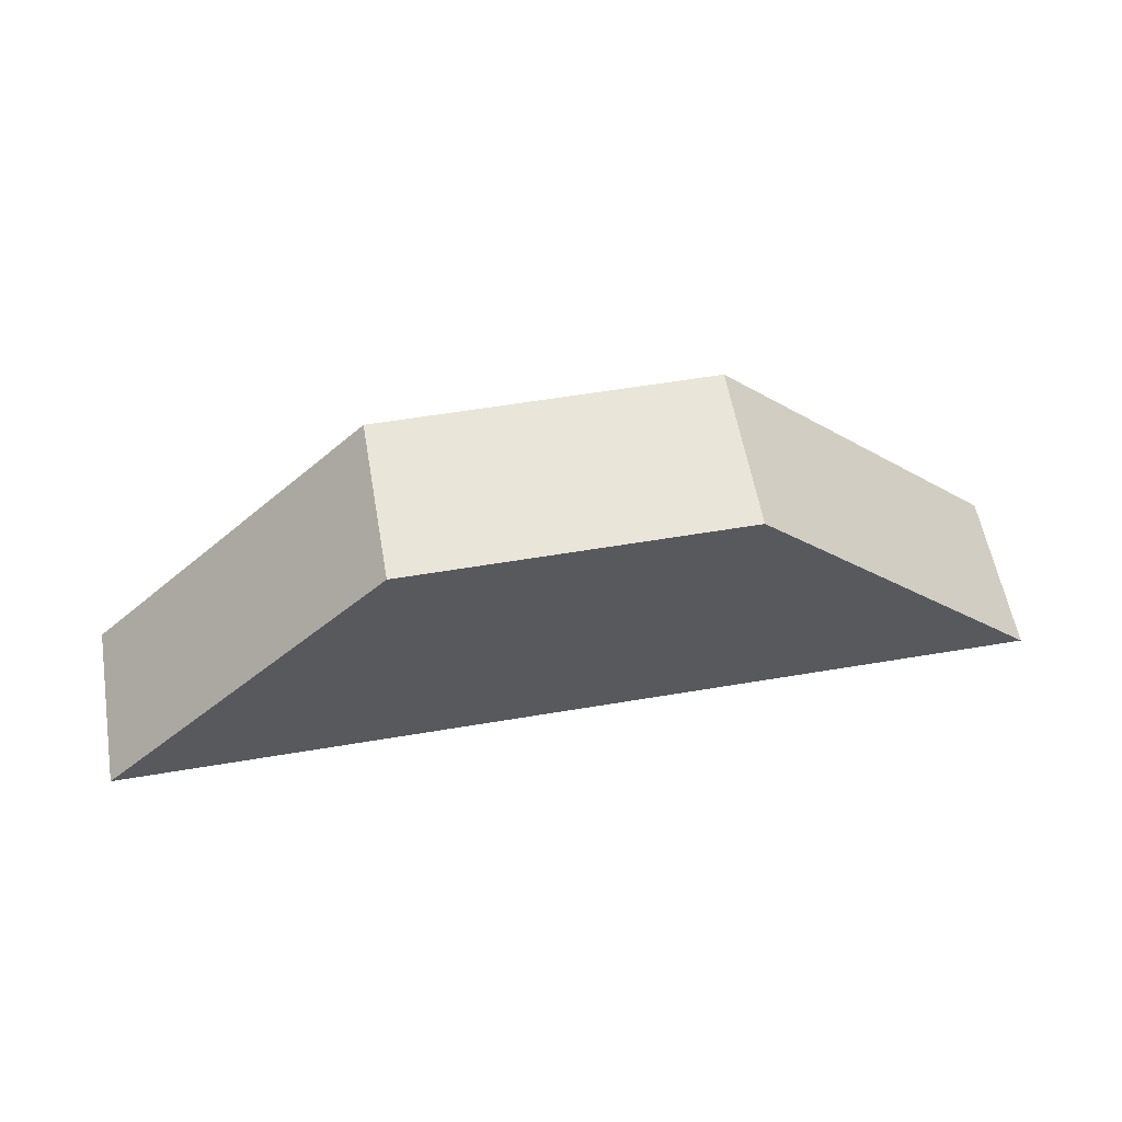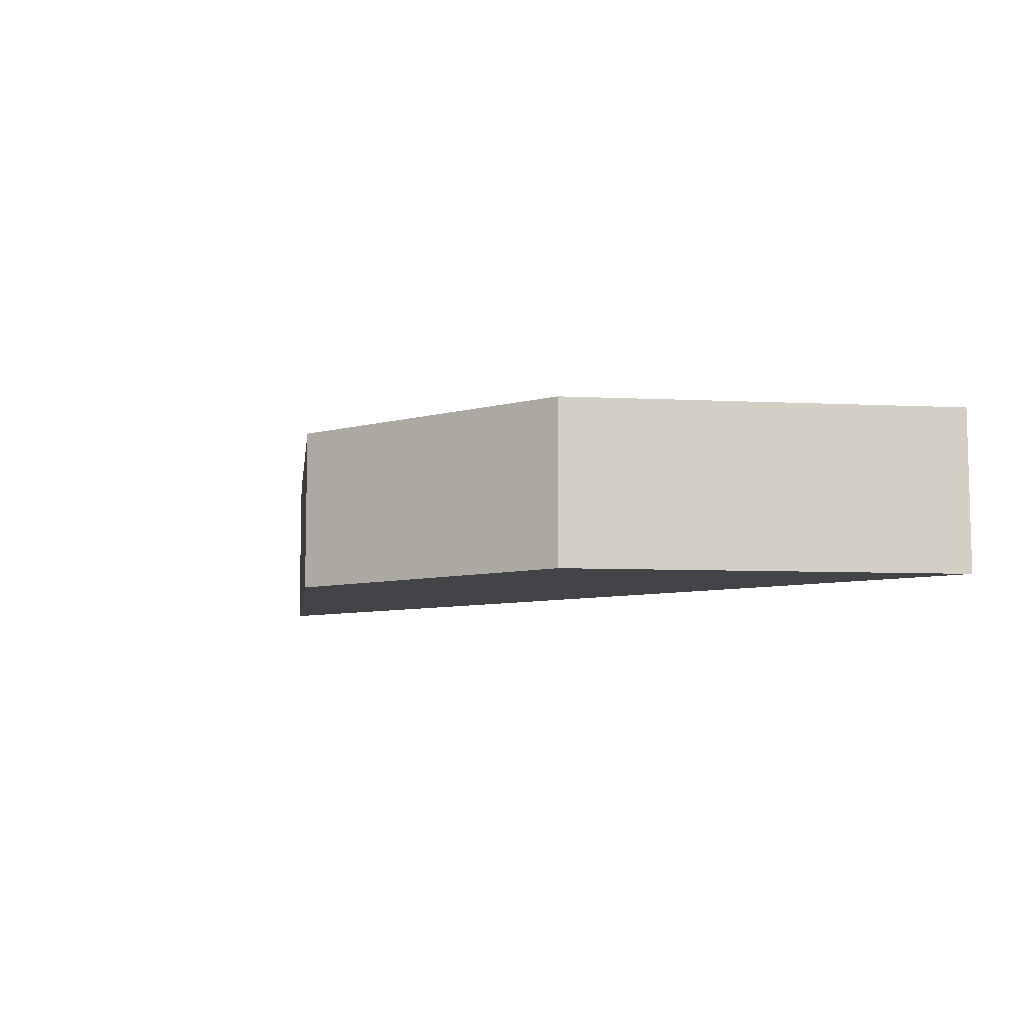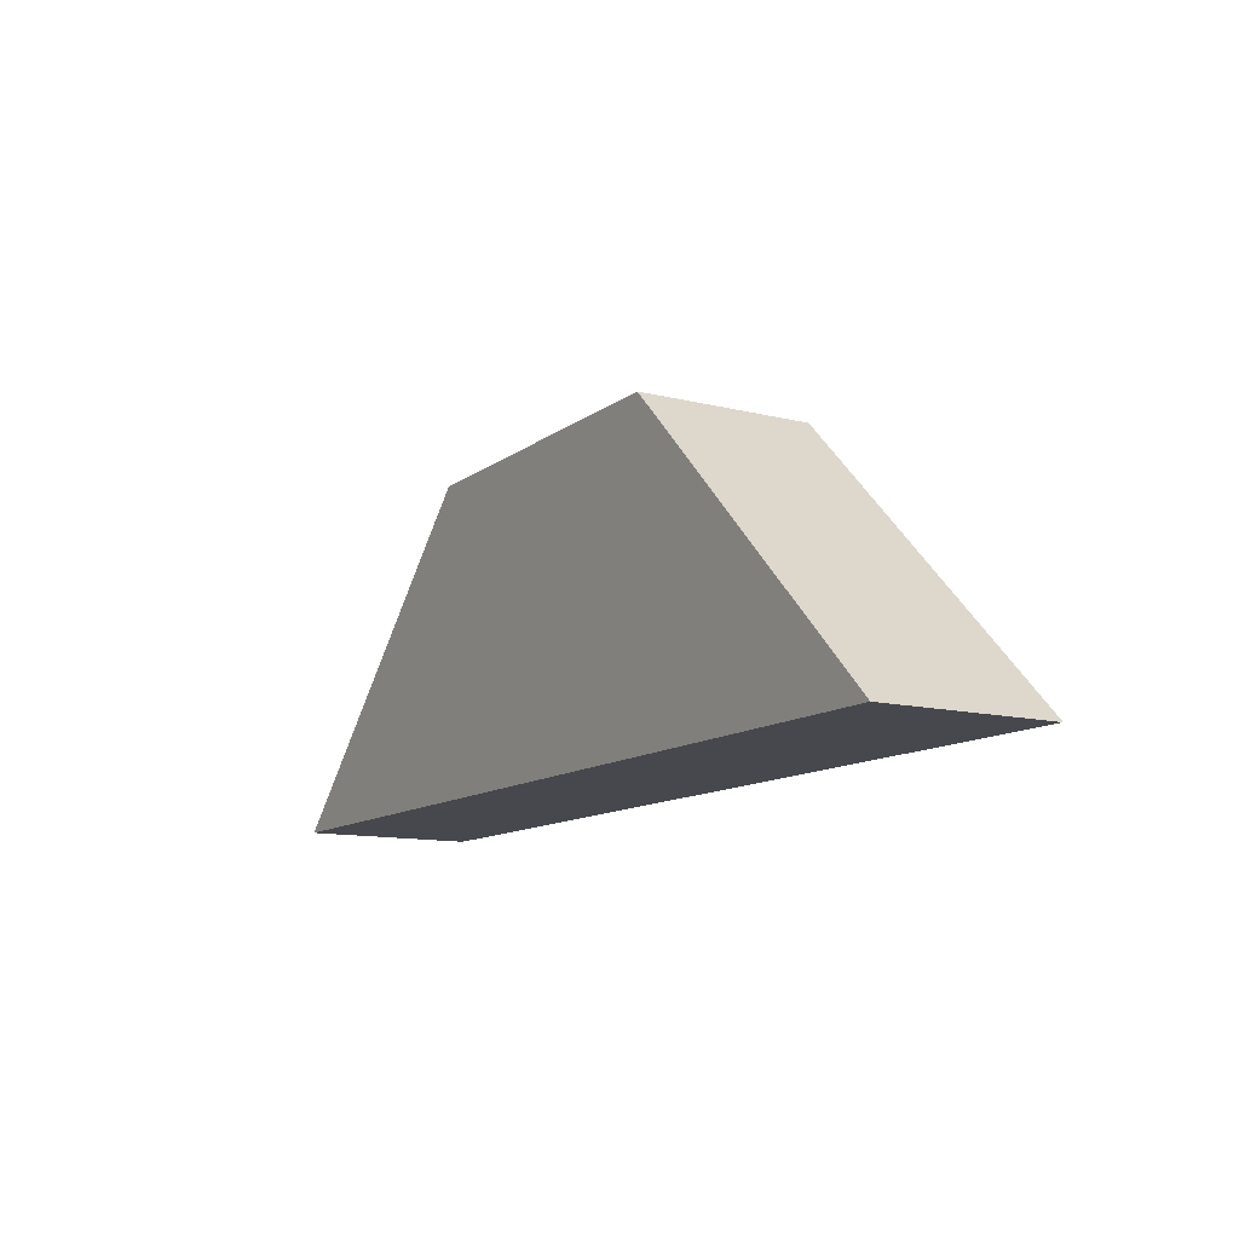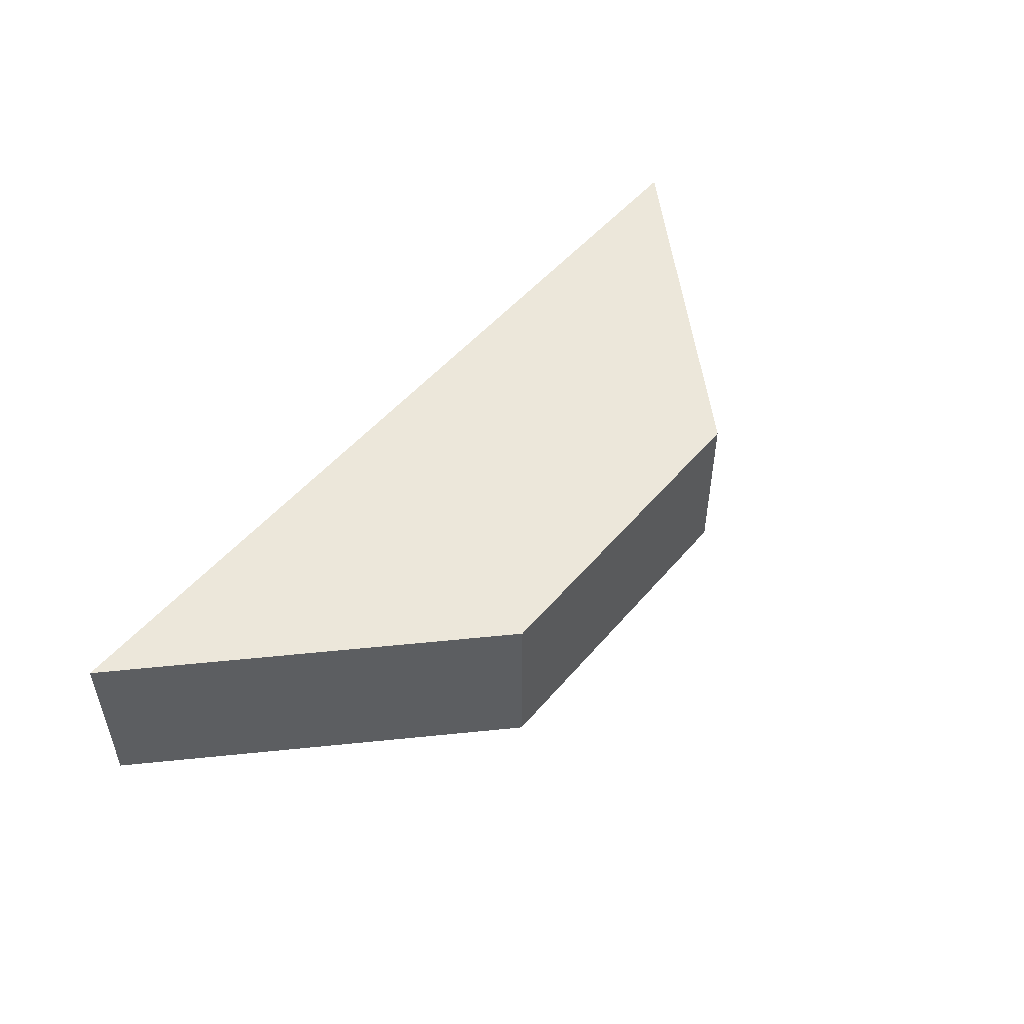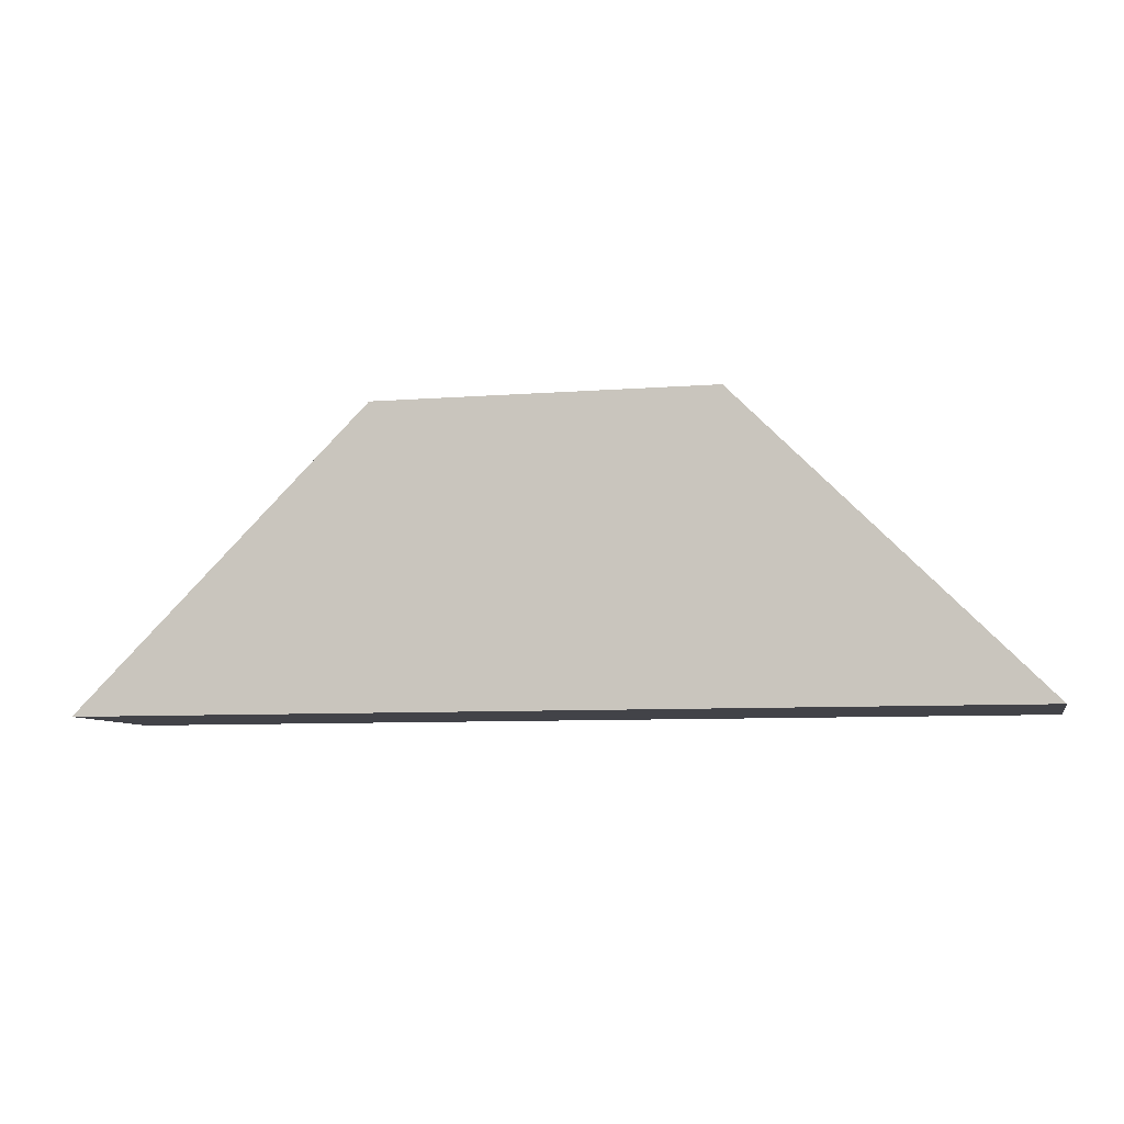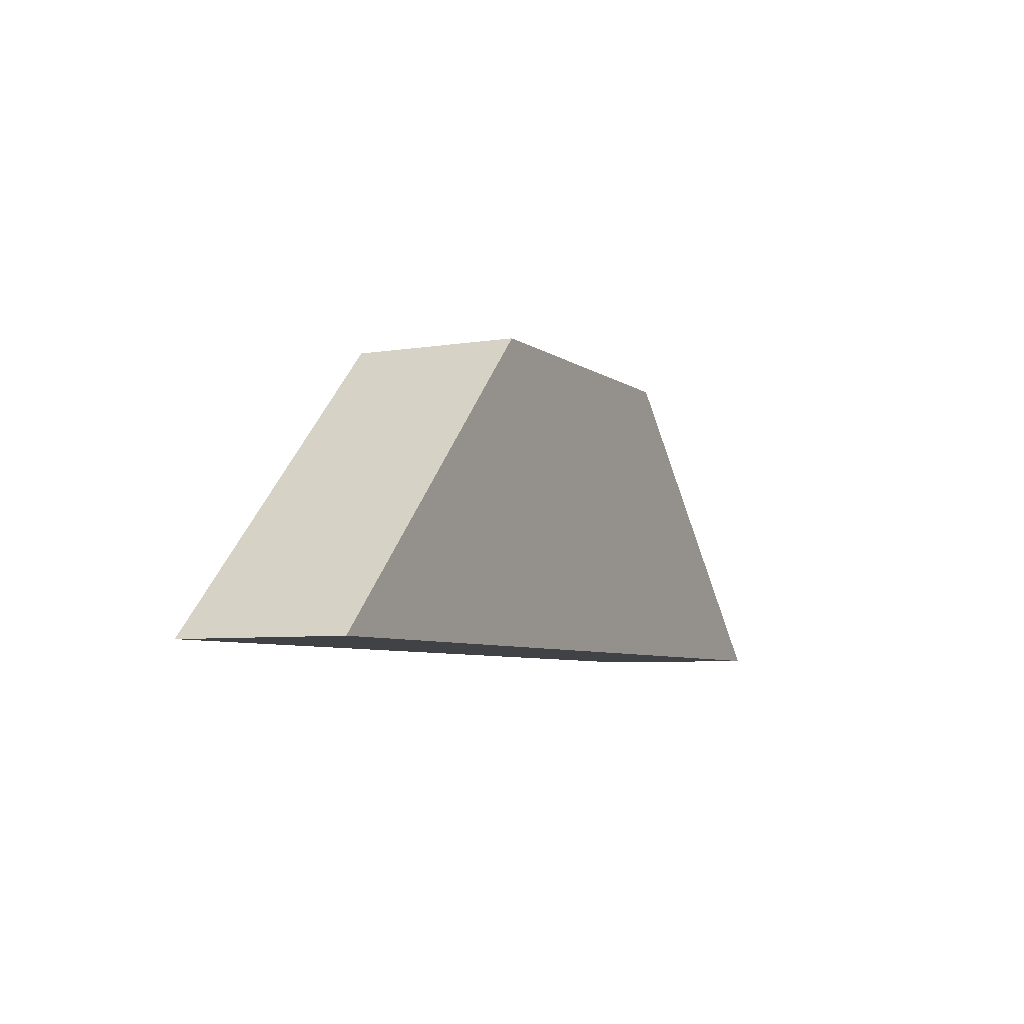
<metadata>
{"format":"obj","ext":"obj","renderer":"f3d","projection":"perspective","resolution":1024,"background":"white","views":[{"elev":57.8,"azim":170.1,"up":"+Z"},{"elev":-7.7,"azim":37.3,"up":"+Y"},{"elev":-11.8,"azim":-120.9,"up":"+Z"},{"elev":50.4,"azim":-51.4,"up":"+Y"},{"elev":-7.6,"azim":12.6,"up":"+Z"},{"elev":-6.1,"azim":-63.4,"up":"+Z"}]}
</metadata>
<code>
o triplex
v 0.25 -0.125 0.1458
v -0.25 -0.125 0.1458
v -0.25 0.125 0.1458
v 0.25 0.125 0.1458
v -0.25 0.125 0.1458
v -0.25 -0.125 0.1458
v -0.6875 -0.125 -0.2917
v -0.6875 0.125 -0.2917
v 0.6875 -0.125 -0.2917
v 0.25 -0.125 0.1458
v 0.25 0.125 0.1458
v 0.6875 0.125 -0.2917
f 1 2 3 4
f 5 6 7 8
f 9 10 11 12
f 6 10 9 7
f 7 9 12 8
f 8 12 11 5

</code>
